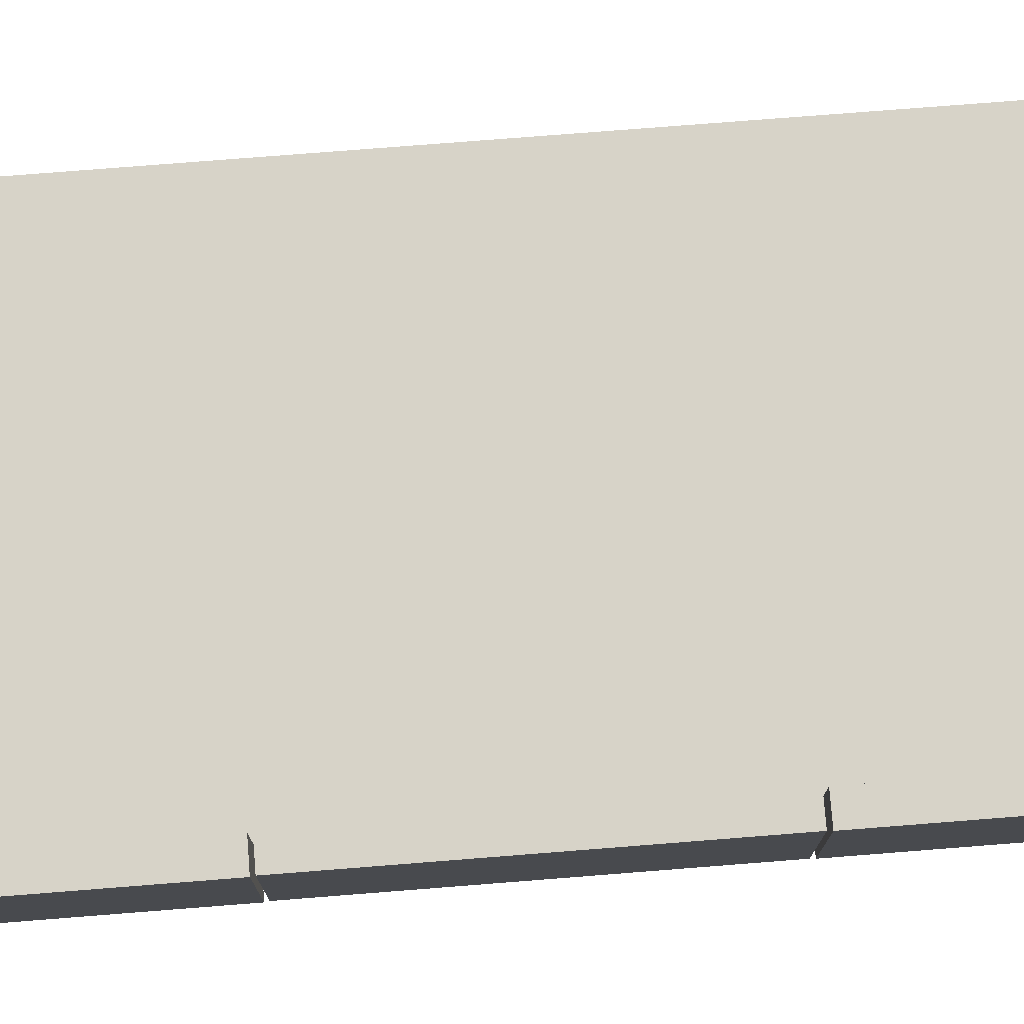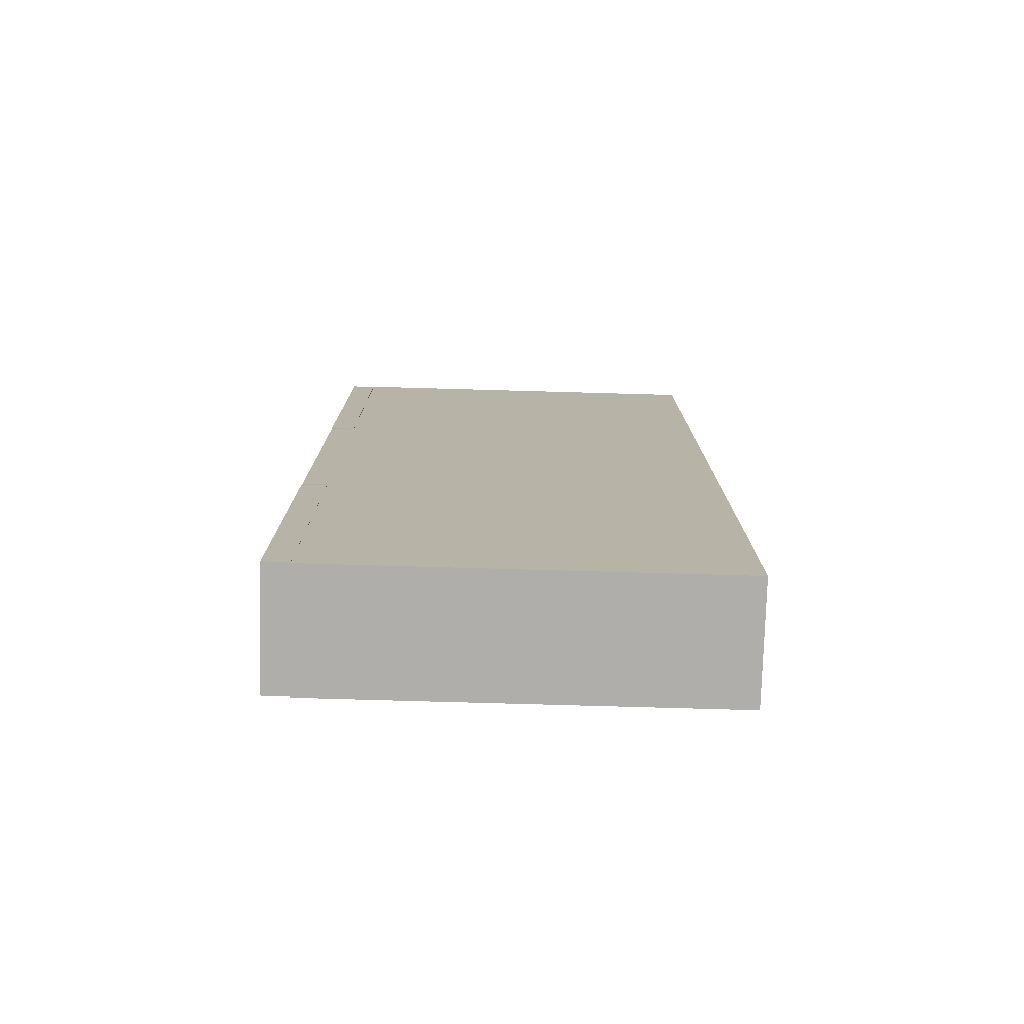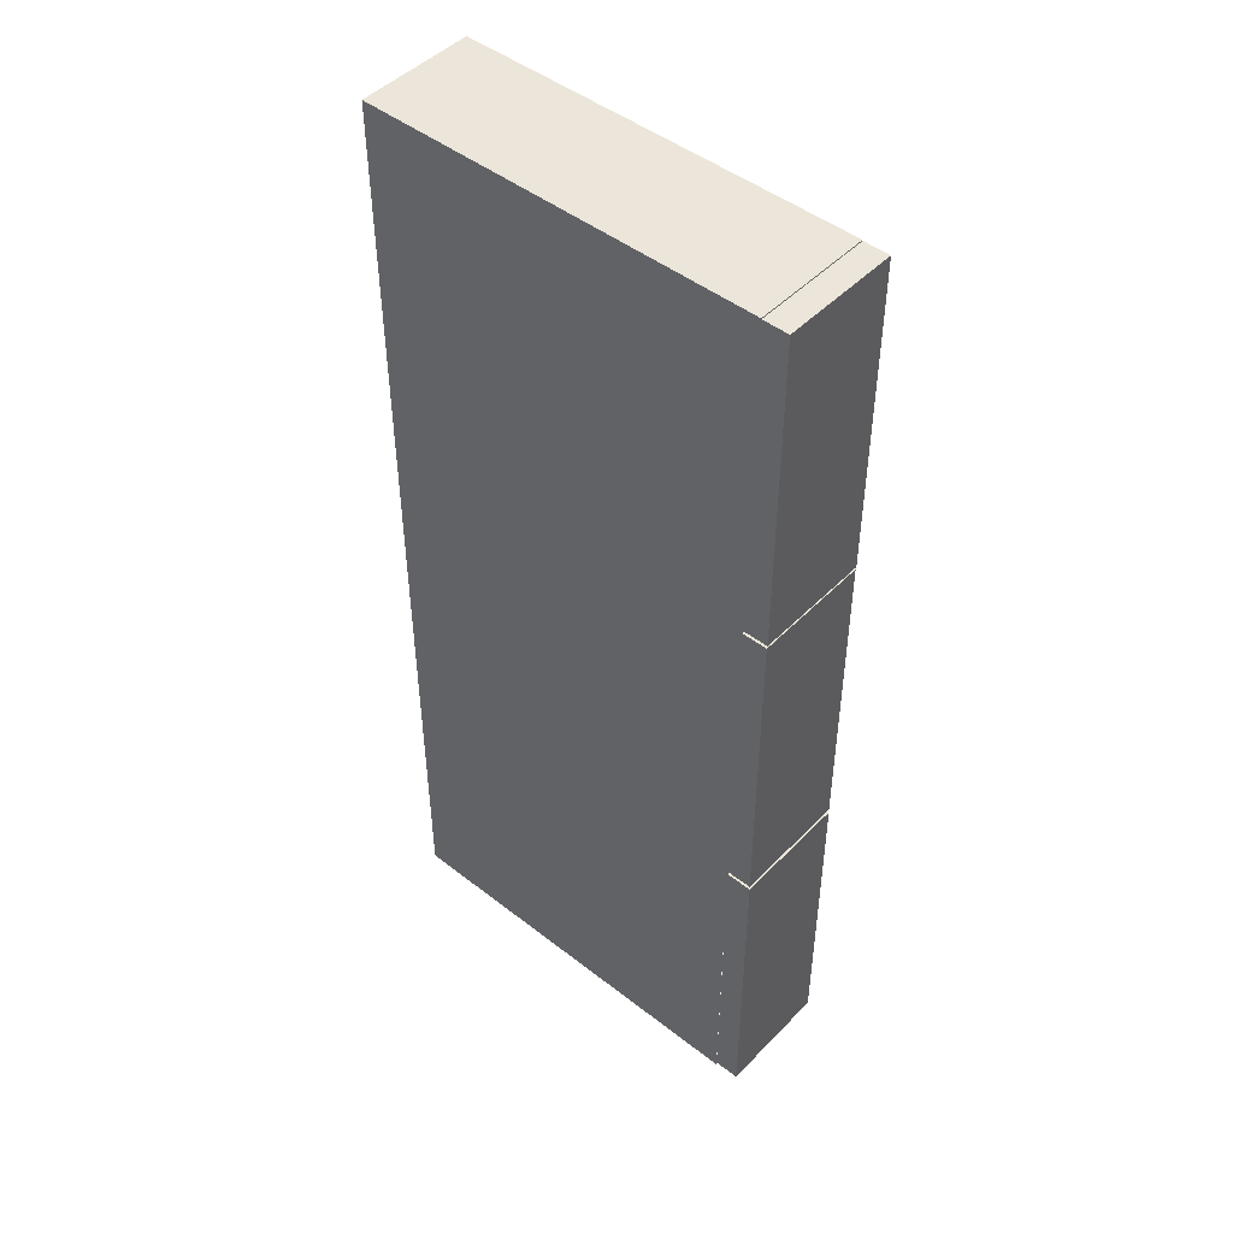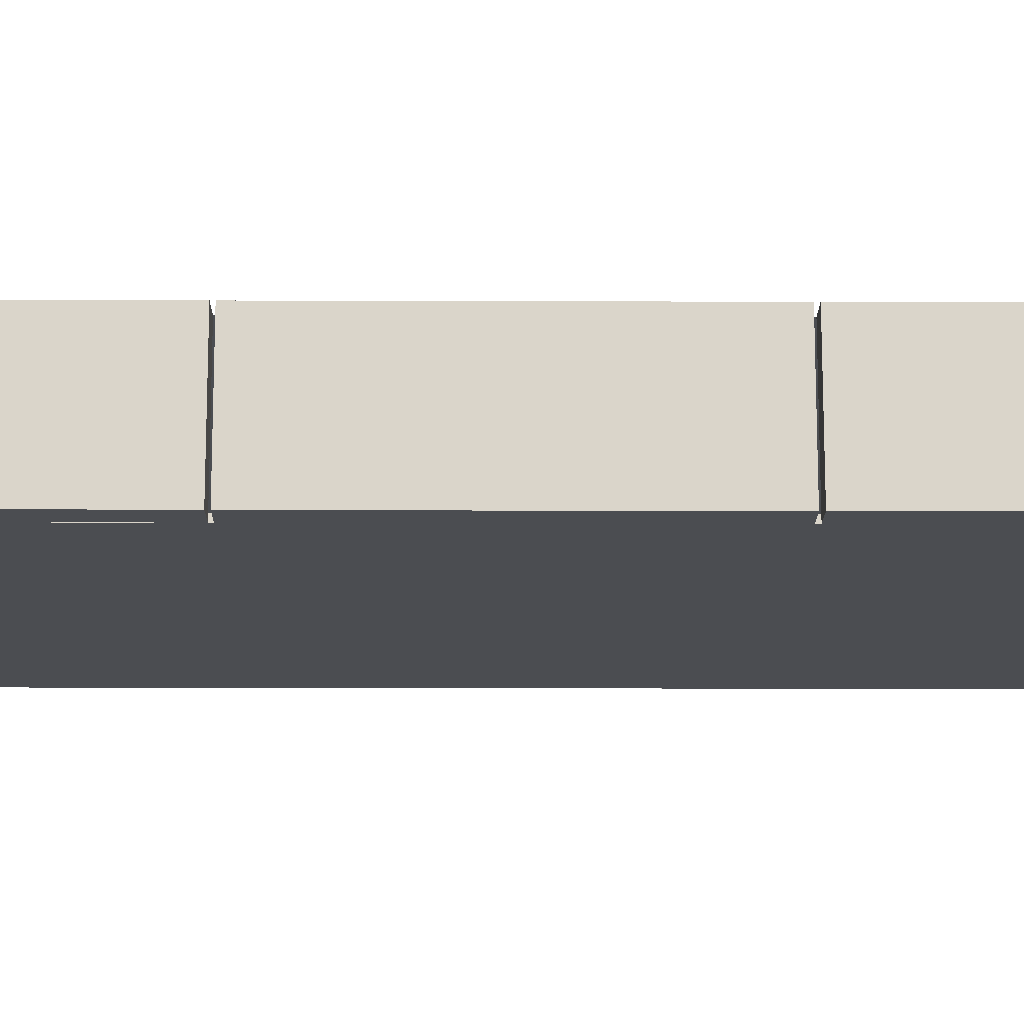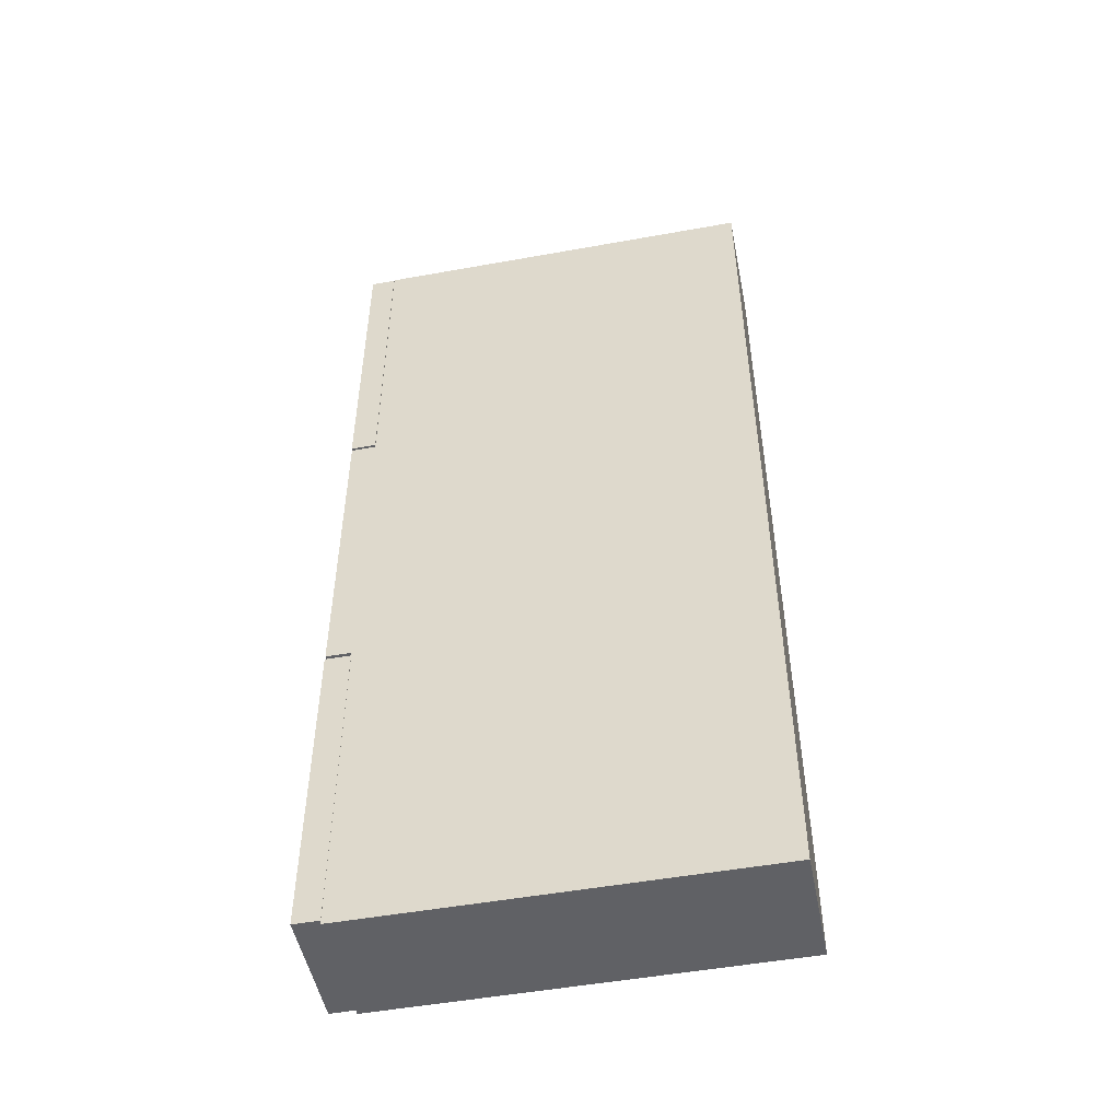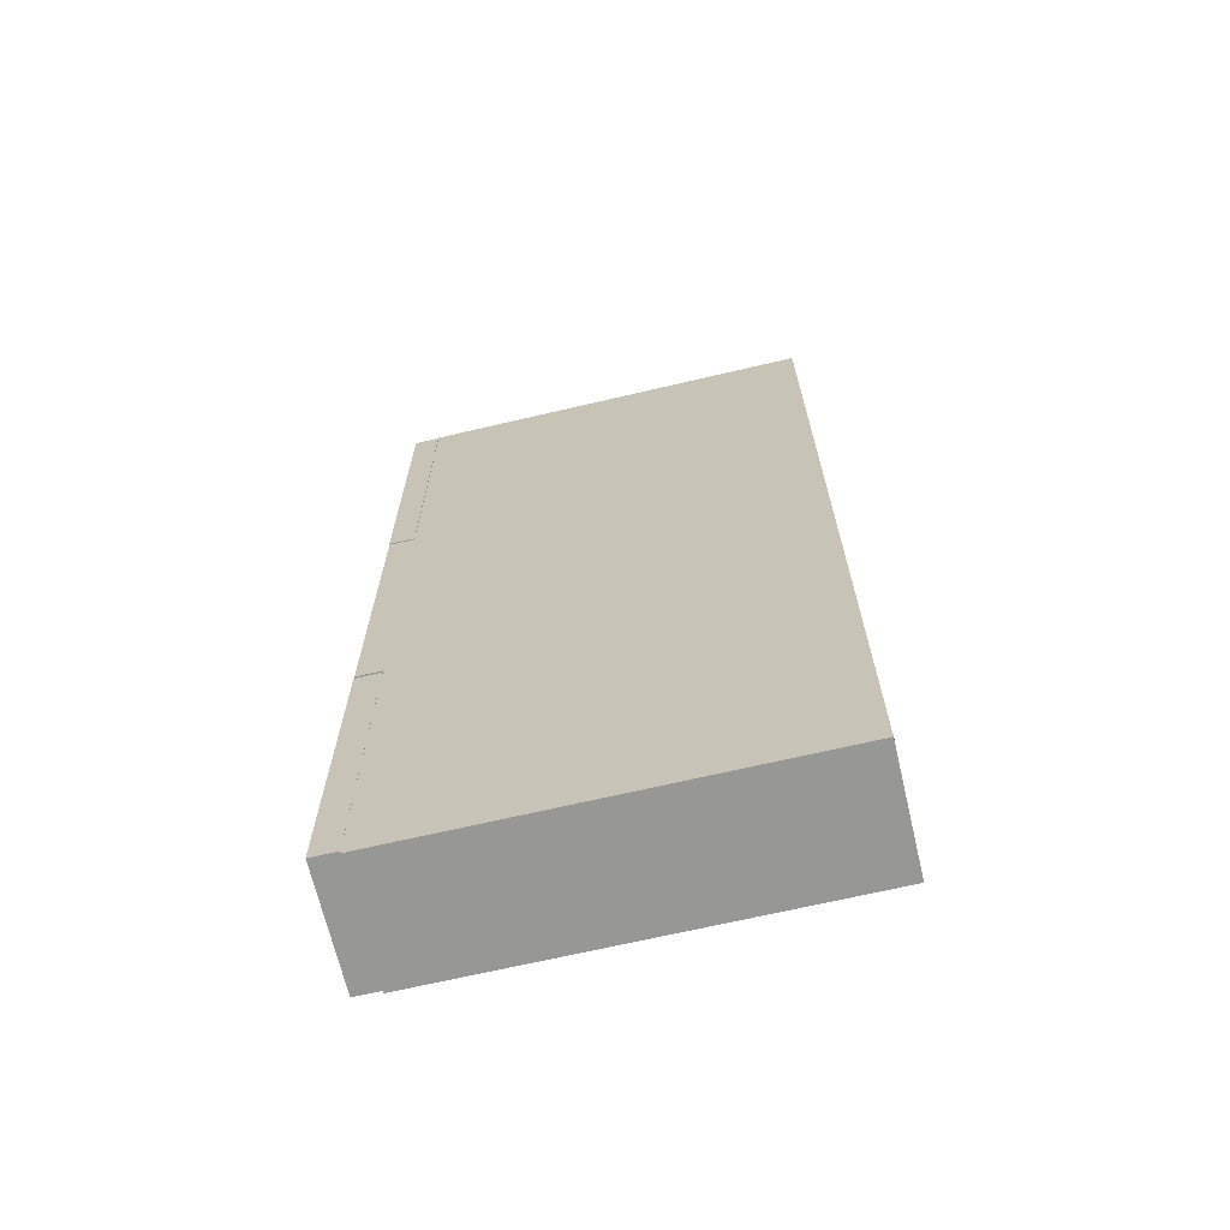
<metadata>
{"format":"obj","ext":"obj","renderer":"f3d","projection":"perspective","resolution":1024,"background":"white","views":[{"elev":76.7,"azim":85.5,"up":"+Y"},{"elev":-77.6,"azim":178.4,"up":"+Z"},{"elev":47.3,"azim":41.3,"up":"+Z"},{"elev":-15.7,"azim":89.6,"up":"+Y"},{"elev":-50.4,"azim":-168.8,"up":"+Z"},{"elev":-68.1,"azim":-166.8,"up":"+Z"}]}
</metadata>
<code>
o Mesh048
v -16.92 7.48 5.241
v -16.92 7.48 -3.278
v -16.92 4.41 -3.278
v -16.92 4.41 5.241
v -16.92 7.48 -3.278
v -6.5 7.48 -3.278
v -6.5 4.41 -3.278
v -16.92 4.41 -3.278
v -6.5 7.48 22.28
v -16.92 7.48 22.28
v -16.92 4.41 22.28
v -6.5 4.41 22.28
v -16.92 4.41 5.241
v -16.92 4.41 -3.278
v -6.5 4.41 -3.278
v -6.5 4.41 5.241
v -6.5 7.48 5.241
v -6.5 7.48 -3.278
v -16.92 7.48 -3.278
v -16.92 7.48 5.241
v -16.92 7.48 22.28
v -16.92 7.48 13.76
v -16.92 4.41 13.76
v -16.92 4.41 22.28
v -16.92 7.48 13.76
v -16.92 7.48 5.241
v -16.92 4.41 5.241
v -16.92 4.41 13.76
v -16.92 4.41 22.28
v -16.92 4.41 13.76
v -6.5 4.41 13.76
v -6.5 4.41 22.28
v -6.5 7.48 22.28
v -6.5 7.48 13.76
v -16.92 7.48 13.76
v -16.92 7.48 22.28
v -5.829 7.475 -3.173
v -5.829 4.41 -3.173
v -5.829 4.41 5.188
v -5.829 7.475 5.188
v -5.824 7.475 13.8
v -5.824 4.41 13.8
v -5.824 4.41 22.26
v -5.824 7.475 22.26
v -5.838 7.475 5.285
v -5.838 4.41 5.285
v -5.838 4.41 13.71
v -5.838 7.475 13.71
v -6.495 7.475 -3.173
v -6.495 7.475 5.188
v -6.495 4.41 5.188
v -6.495 4.41 -3.173
v -6.49 7.475 13.8
v -6.49 7.475 22.26
v -6.49 4.41 22.26
v -6.49 4.41 13.8
v -6.503 7.475 5.285
v -6.503 7.475 13.71
v -6.503 4.41 13.71
v -6.503 4.41 5.285
v -6.503 4.41 5.285
v -6.503 4.41 13.71
v -5.838 4.41 13.71
v -5.838 4.41 5.285
v -5.824 7.475 22.26
v -5.824 4.41 22.26
v -6.49 4.41 22.26
v -6.49 7.475 22.26
v -6.503 7.475 5.285
v -6.503 4.41 5.285
v -5.838 4.41 5.285
v -5.838 7.475 5.285
v -6.49 4.41 13.8
v -6.49 4.41 22.26
v -5.824 4.41 22.26
v -5.824 4.41 13.8
v -5.838 7.475 13.71
v -5.838 4.41 13.71
v -6.503 4.41 13.71
v -6.503 7.475 13.71
v -6.49 7.475 13.8
v -6.49 4.41 13.8
v -5.824 4.41 13.8
v -5.824 7.475 13.8
v -5.829 7.475 5.188
v -5.829 4.41 5.188
v -6.495 4.41 5.188
v -6.495 7.475 5.188
v -6.495 7.475 5.188
v -6.495 7.475 -3.173
v -5.829 7.475 -3.173
v -5.829 7.475 5.188
v -6.495 7.475 -3.173
v -6.495 4.41 -3.173
v -5.829 4.41 -3.173
v -5.829 7.475 -3.173
v -5.829 4.41 5.188
v -5.829 4.41 -3.173
v -6.495 4.41 -3.173
v -6.495 4.41 5.188
v -6.503 7.475 13.71
v -6.503 7.475 5.285
v -5.838 7.475 5.285
v -5.838 7.475 13.71
v -5.824 7.475 13.8
v -5.824 7.475 22.26
v -6.49 7.475 22.26
v -6.49 7.475 13.8
f 1 2 3
f 1 3 4
f 5 6 7
f 5 7 8
f 9 10 11
f 9 11 12
f 13 14 15
f 13 15 16
f 17 18 19
f 17 19 20
f 21 22 23
f 21 23 24
f 25 26 27
f 25 27 28
f 29 30 31
f 29 31 32
f 30 13 16
f 30 16 31
f 33 34 35
f 33 35 36
f 34 17 20
f 34 20 35
f 37 39 38
f 37 40 39
f 41 43 42
f 41 44 43
f 45 47 46
f 45 48 47
f 49 50 51
f 49 51 52
f 53 54 55
f 53 55 56
f 57 58 59
f 57 59 60
f 61 62 63
f 61 63 64
f 65 67 66
f 65 68 67
f 69 70 71
f 69 71 72
f 73 74 75
f 73 75 76
f 77 78 79
f 77 79 80
f 81 82 83
f 81 83 84
f 85 86 87
f 85 87 88
f 89 90 91
f 89 91 92
f 93 94 95
f 93 95 96
f 97 98 99
f 97 99 100
f 101 102 103
f 101 103 104
f 105 106 107
f 105 107 108

</code>
